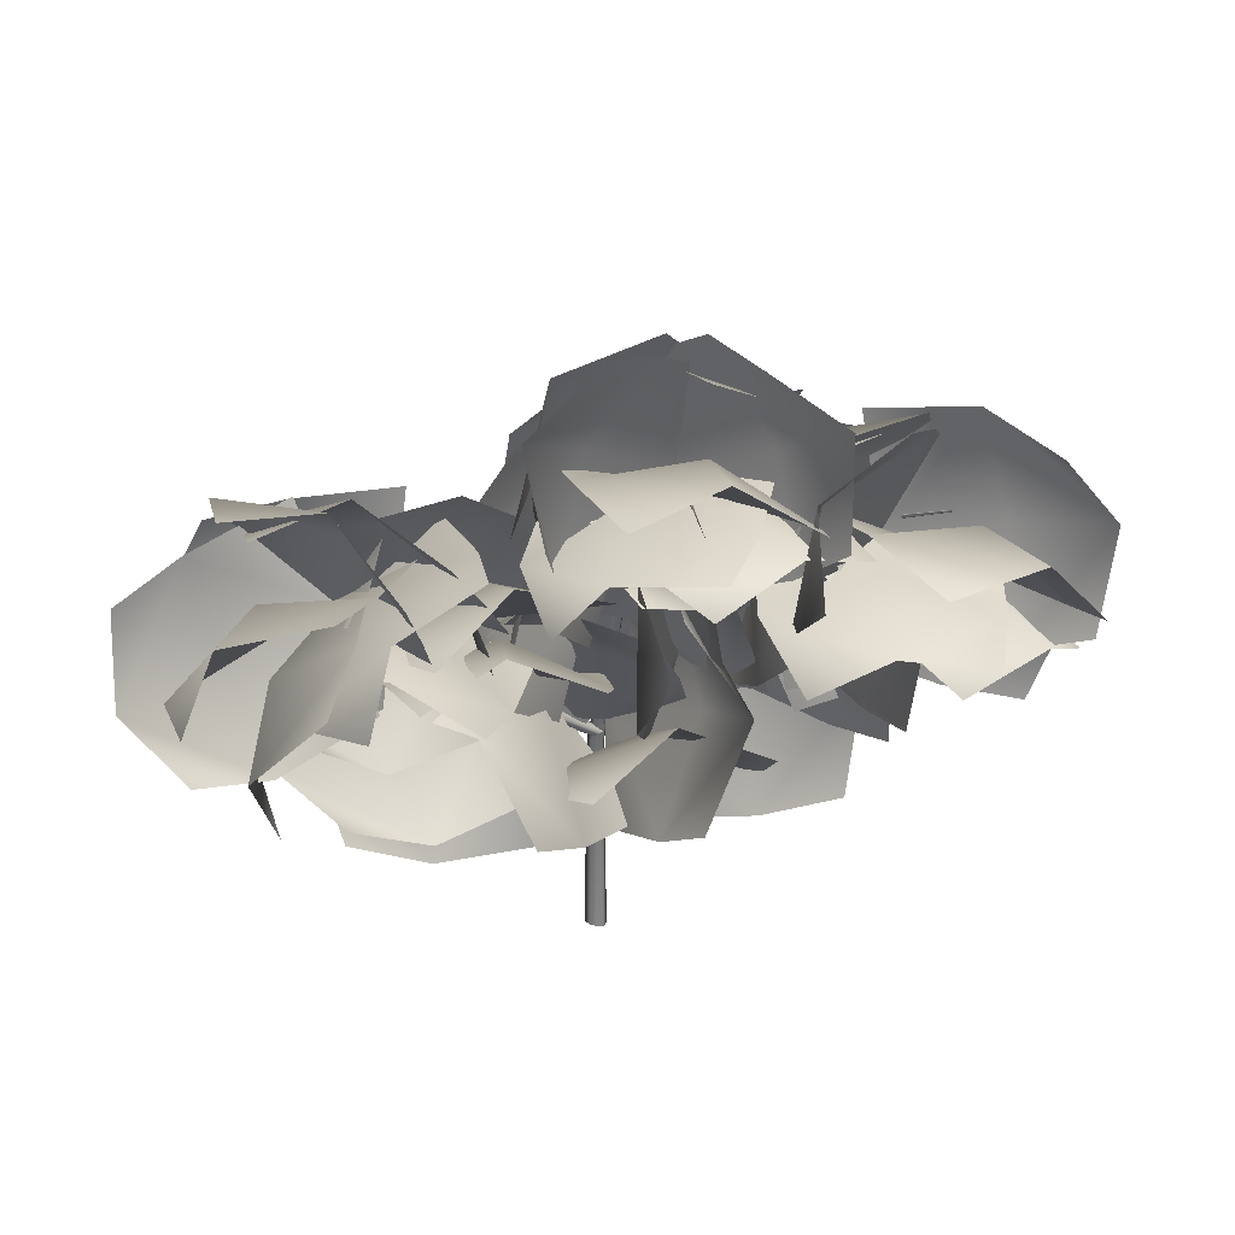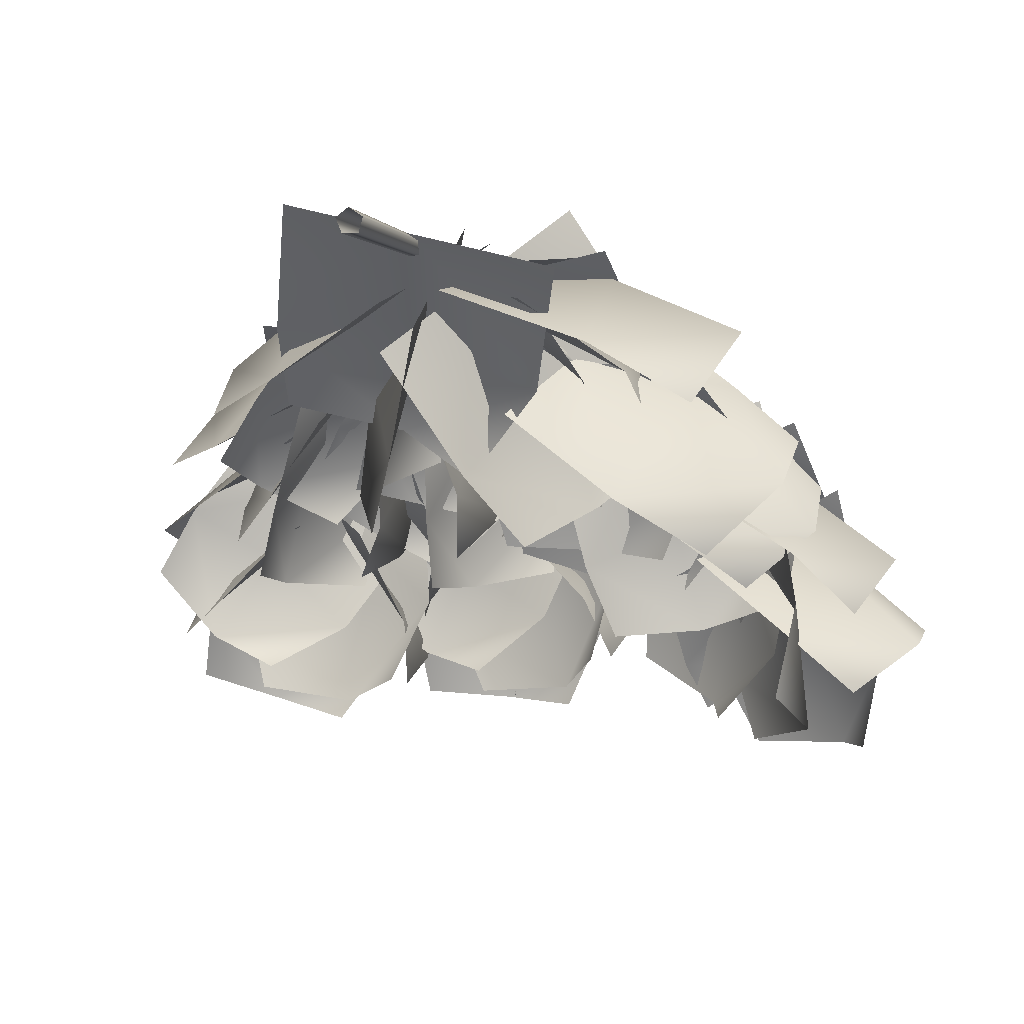
<metadata>
{"format":"obj","ext":"obj","renderer":"f3d","projection":"perspective","resolution":1024,"background":"white","views":[{"elev":-43.4,"azim":44.4,"up":"+Y"},{"elev":-18.0,"azim":-118.9,"up":"+Y"}]}
</metadata>
<code>
o Branch.009_Plane.114
v 1.486 2.955 0.8343
v 1.969 2.939 1.249
v 1.666 2.979 1.693
v 1.079 3.125 1.38
v 1.867 3.095 1.509
v 1.29 3.037 1.097
v 1.791 2.931 1.07
v 1.385 3.101 1.615
v 1.587 3.137 1.287
v 1.879 2.921 0.7085
v 2.373 2.725 0.894
v 2.228 2.632 1.338
v 1.694 2.906 1.3
v 2.376 2.772 1.173
v 1.79 2.914 0.9936
v 2.183 2.795 0.8004
v 1.998 2.781 1.392
v 2.1 2.905 1.09
v 1.493 2.987 0.5553
v 1.966 2.92 0.8532
v 1.753 2.817 1.267
v 1.193 2.959 1.097
v 1.899 2.979 1.122
v 1.348 2.974 0.8163
v 1.79 2.94 0.7174
v 1.49 2.912 1.259
v 1.624 3.042 0.9728
v 0.7975 2.801 0.5802
v 1.385 2.657 0.3793
v 1.645 2.881 0.7947
v 1.108 3.198 1.068
v 1.578 2.878 0.506
v 0.9472 2.992 0.8151
v 1.144 2.693 0.4471
v 1.454 3.09 0.9346
v 1.256 2.994 0.6169
v 0.7729 2.741 0.6647
v 1.262 2.354 0.7931
v 1.517 2.691 1.127
v 1.136 3.24 0.9983
v 1.508 2.544 0.87
v 0.9477 2.981 0.8254
v 1.054 2.487 0.7388
v 1.417 2.986 1.072
v 1.255 2.786 0.7834
v 1.249 3.242 0.7227
v 1.535 3.008 1.242
v 1.15 2.651 1.364
v 0.685 2.874 0.9198
v 1.3 2.898 1.43
v 0.9771 3.065 0.8177
v 1.444 3.106 1.027
v 0.8803 2.738 1.224
v 1.112 3.041 1.158
v 1.257 2.98 0.631
v 1.634 2.624 0.4998
v 1.774 2.544 0.9226
v 1.484 2.967 1.174
v 1.818 2.635 0.6955
v 1.367 2.974 0.8927
v 1.474 2.759 0.5348
v 1.701 2.746 1.078
v 1.627 2.854 0.7807
v 1.546 3.207 0.9629
v 1.806 2.818 1.332
v 1.534 2.418 1.19
v 1.109 2.734 0.8368
v 1.602 2.604 1.383
v 1.335 2.979 0.9022
v 1.723 2.984 1.186
v 1.286 2.511 1.06
v 1.427 2.818 1.191
v 1.443 2.758 0.6359
v 2.056 2.745 0.5161
v 2.209 2.955 0.9771
v 1.602 3.134 1.19
v 2.183 2.975 0.6882
v 1.519 2.939 0.903
v 1.811 2.73 0.549
v 1.97 3.106 1.103
v 1.839 3.018 0.758
v 1.5 2.735 0.7347
v 2.025 2.532 0.7178
v 2.2 2.813 1.061
v 1.724 3.178 1.106
v 2.192 2.741 0.8087
v 1.608 2.949 0.9137
v 1.81 2.592 0.718
v 2.034 3.035 1.089
v 1.908 2.884 0.8098
v 1.785 3.158 1.022
v 2.101 2.775 1.219
v 1.87 2.426 1.046
v 1.416 2.725 0.8699
v 1.946 2.556 1.244
v 1.607 2.95 0.9485
v 1.993 2.939 1.141
v 1.623 2.506 0.9888
v 1.745 2.761 1.149
v 1.556 2.825 0.7095
v 1.857 2.383 0.7226
v 2.029 2.453 1.135
v 1.838 2.988 1.2
v 2.061 2.437 0.8888
v 1.692 2.904 0.946
v 1.724 2.548 0.7049
v 2.006 2.71 1.196
v 1.917 2.703 0.8834
v 1.649 2.783 0.7698
v 2.045 2.524 0.4813
v 2.374 2.546 0.8151
v 2.084 2.914 1.178
v 2.288 2.617 0.5827
v 1.859 2.846 0.9663
v 1.874 2.615 0.5845
v 2.309 2.746 0.9922
v 2.083 2.788 0.7462
v 2.084 2.999 0.8814
v 2.391 2.702 1.241
v 2.054 2.39 1.35
v 1.603 2.672 1.08
v 2.209 2.586 1.42
v 1.852 2.842 0.9773
v 2.288 2.825 1.088
v 1.807 2.498 1.287
v 2.017 2.76 1.241
v 2.057 2.905 0.7806
v 2.28 2.482 0.574
v 2.147 2.2 0.8866
v 1.953 2.582 1.244
v 2.326 2.319 0.7747
v 2.007 2.75 1.004
v 2.19 2.657 0.6369
v 2.086 2.333 1.1
v 2.217 2.554 0.9148
v 2.264 2.687 0.841
v 2.29 2.172 0.926
v 1.93 2.148 1.18
v 1.852 2.696 1.241
v 2.171 2.131 1.156
v 2.065 2.691 1.034
v 2.289 2.373 0.8744
v 1.877 2.383 1.274
v 2.159 2.425 1.137
v 2.303 2.832 1.055
v 2.45 2.466 1.397
v 2.113 2.191 1.322
v 1.81 2.54 1.01
v 2.231 2.343 1.471
v 2.065 2.691 1.033
v 2.412 2.616 1.259
v 1.919 2.324 1.214
v 2.123 2.553 1.294
v 1.932 2.548 0.8306
v 2.407 2.336 0.7117
v 2.624 2.497 1.073
v 2.211 2.847 1.252
v 2.59 2.495 0.8274
v 2.067 2.692 1.034
v 2.21 2.404 0.7488
v 2.489 2.703 1.17
v 2.335 2.641 0.8923
v 2.202 2.66 0.7762
v 2.515 2.246 0.8234
v 2.374 2.125 1.224
v 2.071 2.581 1.33
v 2.55 2.211 1.081
v 2.139 2.622 1.043
v 2.391 2.407 0.7845
v 2.261 2.328 1.338
v 2.387 2.456 1.078
v 2.009 2.631 1.285
v 2.263 2.218 1.477
v 2.001 2.159 1.828
v 1.715 2.635 1.778
v 2.218 2.219 1.735
v 1.867 2.633 1.523
v 2.168 2.376 1.382
v 1.874 2.38 1.876
v 2.081 2.466 1.652
v 1.739 2.538 1.282
v 2.211 2.297 1.341
v 2.322 2.501 1.728
v 1.901 2.885 1.727
v 2.362 2.464 1.485
v 1.817 2.705 1.496
v 2.017 2.375 1.307
v 2.179 2.722 1.752
v 2.11 2.627 1.451
v 2.068 2.849 1.562
v 2.08 2.531 1.976
v 1.761 2.259 1.836
v 1.591 2.569 1.405
v 1.84 2.427 1.994
v 1.838 2.714 1.486
v 2.095 2.661 1.815
v 1.618 2.381 1.658
v 1.805 2.613 1.767
v 2.074 2.676 1.393
v 2.036 2.178 1.546
v 1.616 2.201 1.679
v 1.564 2.755 1.644
v 1.851 2.173 1.732
v 1.828 2.714 1.514
v 2.065 2.369 1.472
v 1.554 2.449 1.722
v 1.867 2.462 1.673
v 1.911 2.89 1.246
v 2.154 2.434 1.172
v 1.913 2.204 1.461
v 1.65 2.639 1.692
v 2.126 2.3 1.395
v 1.785 2.769 1.461
v 2.062 2.62 1.182
v 1.802 2.368 1.628
v 1.998 2.557 1.465
v 1.911 2.999 1.326
v 2.093 2.759 1.796
v 1.721 2.473 1.855
v 1.376 2.714 1.432
v 1.863 2.676 1.935
v 1.653 2.861 1.377
v 2.041 2.857 1.604
v 1.507 2.572 1.711
v 1.736 2.822 1.685
v 1.651 2.729 1.108
v 2.134 2.495 1.245
v 2.134 2.638 1.692
v 1.675 3.01 1.648
v 2.236 2.647 1.455
v 1.662 2.864 1.368
v 1.94 2.571 1.176
v 1.964 2.853 1.717
v 1.976 2.807 1.384
v 1.45 2.817 1.036
v 1.699 2.371 1.195
v 1.746 2.494 1.629
v 1.584 3.038 1.565
v 1.848 2.442 1.408
v 1.515 2.924 1.291
v 1.591 2.536 1.118
v 1.725 2.758 1.647
v 1.732 2.708 1.326
v 1.615 3.18 1.332
v 1.788 2.856 1.721
v 1.565 2.488 1.581
v 1.243 2.748 1.186
v 1.598 2.668 1.75
v 1.436 2.972 1.262
v 1.737 2.995 1.569
v 1.364 2.563 1.424
v 1.473 2.846 1.541
v 1.419 3.027 0.9385
v 1.822 2.643 0.8535
v 1.827 2.474 1.299
v 1.477 2.898 1.542
v 1.946 2.603 1.105
v 1.447 2.965 1.229
v 1.657 2.793 0.866
v 1.714 2.664 1.47
v 1.738 2.834 1.174
v 1.523 3.252 1.024
v 2.053 3.026 1.266
v 1.841 2.585 1.467
v 1.201 2.75 1.368
v 1.968 2.844 1.508
v 1.368 3.01 1.19
v 1.857 3.126 1.153
v 1.535 2.624 1.497
v 1.655 2.972 1.403
v 1.392 3.231 1.224
v 1.501 2.89 1.701
v 1.256 2.482 1.534
v 0.9793 2.759 1.032
v 1.277 2.692 1.714
v 1.193 3.003 1.131
v 1.478 3.036 1.517
v 1.065 2.564 1.324
v 1.183 2.882 1.452
v 1.199 2.969 0.8514
v 1.571 2.585 0.887
v 1.573 2.561 1.339
v 1.254 3.025 1.435
v 1.689 2.619 1.126
v 1.226 2.996 1.133
v 1.418 2.729 0.8544
v 1.472 2.786 1.438
v 1.498 2.853 1.121
v 1.211 3.112 0.8
v 1.313 2.949 1.407
v 0.8853 2.625 1.453
v 0.5902 2.793 0.8633
v 1.026 2.874 1.528
v 0.9121 2.958 0.8305
v 1.298 3.016 1.164
v 0.6763 2.697 1.228
v 0.9377 2.981 1.196
v 0.8336 3.029 0.3286
v 1.324 2.701 0.569
v 1.05 2.475 0.9742
v 0.4823 2.844 0.9069
v 1.26 2.662 0.8803
v 0.6643 2.94 0.6073
v 1.141 2.829 0.4514
v 0.7893 2.645 1.03
v 0.9813 2.864 0.7757
v 1.039 2.965 0.5092
v 1.594 3.025 0.816
v 1.39 2.981 1.313
v 0.7336 3.021 1.138
v 1.522 3.144 1.105
v 0.8916 2.992 0.8123
v 1.386 2.991 0.6755
v 1.081 3.047 1.304
v 1.198 3.14 0.9477
v 1.115 2.916 0.6648
v 1.437 2.658 1.15
v 1.014 2.607 1.48
v 0.5739 2.97 1.108
v 1.273 2.734 1.415
v 0.8542 2.942 0.8783
v 1.326 2.75 0.9425
v 0.7851 2.804 1.386
v 1.084 2.907 1.162
v 0.8997 2.714 0.6338
v 0.9829 2.288 1.1
v 0.8284 2.612 1.503
v 0.8065 3.188 1.141
v 1.041 2.458 1.366
v 0.8548 2.942 0.8784
v 0.945 2.438 0.9002
v 0.8519 2.912 1.408
v 1.019 2.718 1.118
v 1.075 3.09 1.085
v 0.7304 2.849 1.563
v 0.4197 2.532 1.256
v 0.6158 2.782 0.6539
v 0.4482 2.767 1.435
v 0.8539 2.941 0.877
v 0.886 2.947 1.389
v 0.4264 2.638 0.9586
v 0.6126 2.917 1.152
v 1.142 2.826 1.032
v 1.405 2.432 1.281
v 1.09 2.354 1.596
v 0.7644 2.81 1.484
v 1.318 2.434 1.536
v 0.9599 2.818 1.25
v 1.311 2.582 1.165
v 0.9333 2.567 1.617
v 1.17 2.671 1.421
v 0.9967 3.036 1.456
v 0.761 2.638 1.832
v 0.7341 2.259 1.5
v 0.8739 2.601 0.9809
v 0.6072 2.445 1.662
v 0.9375 2.826 1.227
v 0.8648 2.806 1.701
v 0.742 2.37 1.226
v 0.7124 2.667 1.431
v 1.329 2.92 1.327
v 1.493 2.626 1.853
v 1.028 2.386 1.932
v 0.6855 2.716 1.463
v 1.227 2.582 2.015
v 1.019 2.822 1.392
v 1.451 2.741 1.638
v 0.808 2.537 1.774
v 1.11 2.765 1.736
v 1.231 2.868 1.255
v 1.602 2.487 1.441
v 1.303 2.266 1.739
v 0.8549 2.666 1.704
v 1.515 2.414 1.701
v 1.05 2.771 1.471
v 1.466 2.638 1.348
v 1.09 2.436 1.798
v 1.304 2.64 1.625
v 1.082 2.968 1.684
v 0.951 2.595 2.045
v 0.9181 2.252 1.752
v 0.9512 2.565 1.275
v 0.81 2.409 1.912
v 1.019 2.774 1.487
v 1.014 2.753 1.917
v 0.8828 2.35 1.508
v 0.8572 2.614 1.695
v 1.199 2.647 1.323
v 1.293 2.179 1.566
v 1.012 2.248 1.914
v 0.9052 2.799 1.811
v 1.244 2.22 1.827
v 1.057 2.72 1.558
v 1.26 2.355 1.451
v 0.9665 2.508 1.939
v 1.201 2.498 1.715
v 1.296 2.546 1.506
v 1.556 2.286 1.921
v 1.232 2.374 2.248
v 0.9125 2.76 1.93
v 1.47 2.409 2.156
v 1.111 2.649 1.711
v 1.463 2.375 1.743
v 1.079 2.588 2.167
v 1.325 2.583 1.938
v 1.307 2.781 1.87
v 1.12 2.483 2.304
v 0.8367 2.2 2.053
v 0.8742 2.499 1.537
v 0.8665 2.388 2.229
v 1.098 2.645 1.71
v 1.213 2.604 2.143
v 0.7801 2.321 1.81
v 0.9423 2.566 1.98
v 1.371 2.683 1.804
v 1.626 2.234 1.878
v 1.268 1.977 1.886
v 0.8903 2.386 1.905
v 1.458 2.075 2.001
v 1.139 2.54 1.853
v 1.542 2.419 1.839
v 1.061 2.122 1.94
v 1.301 2.324 1.985
v 1.397 2.449 2
v 1.297 1.938 2.03
v 0.9053 1.954 1.827
v 0.8544 2.509 1.822
v 1.036 1.915 2.028
v 1.136 2.478 1.915
v 1.357 2.135 2.018
v 0.8139 2.196 1.839
v 1.068 2.208 2.028
v 1.236 2.597 2.143
v 0.9745 2.231 2.409
v 0.8664 1.986 2.058
v 1.029 2.349 1.668
v 0.7997 2.131 2.241
v 1.136 2.478 1.914
v 1.09 2.379 2.32
v 0.8828 2.132 1.845
v 0.9221 2.344 2.077
v 1.244 2.34 1.693
v 1.552 2.083 2.044
v 1.344 2.236 2.414
v 1.02 2.627 2.155
v 1.545 2.228 2.27
v 1.136 2.478 1.916
v 1.434 2.169 1.892
v 1.21 2.456 2.353
v 1.381 2.399 2.084
v 1.424 2.426 1.914
v 1.497 1.987 2.185
v 1.069 1.893 2.239
v 0.8682 2.377 2.05
v 1.282 1.957 2.334
v 1.156 2.403 1.979
v 1.486 2.157 2.068
v 0.9298 2.108 2.205
v 1.228 2.216 2.204
v 0.4271 2.778 0.3076
v 0.4051 2.777 0.3403
v 0.3809 2.809 0.339
v 0.388 2.828 0.3056
v 0.4166 2.81 0.2862
v 2.098 2.181 1.694
v 2.098 2.181 1.694
v 2.097 2.181 1.692
v 2.096 2.182 1.692
v 2.096 2.181 1.693
v 0.8192 2.961 0.7534
v 1.235 3.004 1.081
v 1.772 2.832 1.438
v 0.8356 2.962 0.7291
v 1.247 3.004 1.066
v 1.779 2.832 1.432
v 0.8005 2.984 0.7519
v 1.229 3.022 1.084
v 1.772 2.842 1.442
v 0.8053 2.999 0.7268
v 1.238 3.034 1.072
v 1.778 2.848 1.438
v 0.8271 2.985 0.7127
v 1.249 3.023 1.06
v 1.783 2.841 1.432
v 1.973 2.821 0.9941
v 1.563 2.933 0.9184
v 1.203 2.917 0.8615
v 1.973 2.827 1.002
v 1.561 2.944 0.9294
v 1.199 2.933 0.8768
v 1.971 2.822 1.01
v 1.559 2.937 0.9435
v 1.198 2.923 0.8964
v 1.971 2.812 0.9975
v 1.563 2.918 0.9257
v 1.203 2.898 0.8716
v 1.97 2.812 1.007
v 1.56 2.921 0.9412
v 1.199 2.901 0.8932
v 2.306 2.568 1.069
v 2.306 2.57 1.071
v 2.305 2.568 1.074
v 2.304 2.565 1.073
v 2.305 2.565 1.07
v 0.8798 2.986 0.7561
v 0.8682 3.007 0.7704
v 0.8704 3.002 0.7981
v 0.8833 2.976 0.8009
v 0.8891 2.967 0.7749
v 0.8511 2.949 0.7731
v 0.8292 2.965 0.7826
v 0.8322 2.991 0.7729
v 0.856 2.992 0.7575
v 0.8676 2.966 0.7576
v 1.163 2.292 2.086
v 1.16 2.293 2.087
v 1.161 2.296 2.088
v 1.164 2.297 2.088
v 1.166 2.294 2.086
v 0.8806 2.836 1.091
v 1.016 2.781 1.425
v 1.125 2.595 1.796
v 0.8993 2.828 1.082
v 1.029 2.775 1.419
v 1.133 2.592 1.792
v 0.8829 2.858 1.093
v 1.018 2.797 1.427
v 1.126 2.604 1.799
v 0.9029 2.864 1.086
v 1.032 2.801 1.422
v 1.135 2.607 1.797
v 0.9131 2.845 1.079
v 1.039 2.787 1.417
v 1.139 2.6 1.793
f 7 1 6
f 5 2 7
f 8 9 6
f 8 3 5
f 16 10 15
f 14 11 16
f 17 18 15
f 17 12 14
f 25 19 24
f 23 20 25
f 26 27 24
f 26 21 23
f 34 28 33
f 32 29 34
f 35 36 33
f 35 30 32
f 43 37 42
f 41 38 43
f 44 45 42
f 44 39 41
f 52 46 51
f 50 47 52
f 53 54 51
f 53 48 50
f 61 55 60
f 59 56 61
f 62 63 60
f 62 57 59
f 70 64 69
f 68 65 70
f 71 72 69
f 71 66 68
f 79 73 78
f 77 74 79
f 80 81 78
f 80 75 77
f 88 82 87
f 86 83 88
f 89 90 87
f 89 84 86
f 97 91 96
f 95 92 97
f 98 99 96
f 98 93 95
f 106 100 105
f 104 101 106
f 107 108 105
f 107 102 104
f 115 109 114
f 113 110 115
f 116 117 114
f 116 111 113
f 124 118 123
f 122 119 124
f 125 126 123
f 125 120 122
f 133 127 132
f 131 128 133
f 134 135 132
f 134 129 131
f 142 136 141
f 140 137 142
f 143 144 141
f 143 138 140
f 151 145 150
f 149 146 151
f 152 153 150
f 152 147 149
f 160 154 159
f 158 155 160
f 161 162 159
f 161 156 158
f 169 163 168
f 167 164 169
f 170 171 168
f 170 165 167
f 178 172 177
f 176 173 178
f 179 180 177
f 179 174 176
f 187 181 186
f 185 182 187
f 188 189 186
f 188 183 185
f 196 190 195
f 194 191 196
f 197 198 195
f 197 192 194
f 205 199 204
f 203 200 205
f 206 207 204
f 206 201 203
f 214 208 213
f 212 209 214
f 215 216 213
f 215 210 212
f 223 217 222
f 221 218 223
f 224 225 222
f 224 219 221
f 232 226 231
f 230 227 232
f 233 234 231
f 233 228 230
f 241 235 240
f 239 236 241
f 242 243 240
f 242 237 239
f 250 244 249
f 248 245 250
f 251 252 249
f 251 246 248
f 259 253 258
f 257 254 259
f 260 261 258
f 260 255 257
f 268 262 267
f 266 263 268
f 269 270 267
f 269 264 266
f 277 271 276
f 275 272 277
f 278 279 276
f 278 273 275
f 286 280 285
f 284 281 286
f 287 288 285
f 287 282 284
f 295 289 294
f 293 290 295
f 296 297 294
f 296 291 293
f 304 298 303
f 302 299 304
f 305 306 303
f 305 300 302
f 313 307 312
f 311 308 313
f 314 315 312
f 314 309 311
f 322 316 321
f 320 317 322
f 323 324 321
f 323 318 320
f 331 325 330
f 329 326 331
f 332 333 330
f 332 327 329
f 340 334 339
f 338 335 340
f 341 342 339
f 341 336 338
f 349 343 348
f 347 344 349
f 350 351 348
f 350 345 347
f 358 352 357
f 356 353 358
f 359 360 357
f 359 354 356
f 367 361 366
f 365 362 367
f 368 369 366
f 368 363 365
f 376 370 375
f 374 371 376
f 377 378 375
f 377 372 374
f 385 379 384
f 383 380 385
f 386 387 384
f 386 381 383
f 394 388 393
f 392 389 394
f 395 396 393
f 395 390 392
f 403 397 402
f 401 398 403
f 404 405 402
f 404 399 401
f 412 406 411
f 410 407 412
f 413 414 411
f 413 408 410
f 421 415 420
f 419 416 421
f 422 423 420
f 422 417 419
f 430 424 429
f 428 425 430
f 431 432 429
f 431 426 428
f 439 433 438
f 437 434 439
f 440 441 438
f 440 435 437
f 448 442 447
f 446 443 448
f 449 450 447
f 449 444 446
f 457 451 456
f 455 452 457
f 458 459 456
f 458 453 455
f 9 7 6
f 9 5 7
f 4 8 6
f 9 8 5
f 18 16 15
f 18 14 16
f 13 17 15
f 18 17 14
f 27 25 24
f 27 23 25
f 22 26 24
f 27 26 23
f 36 34 33
f 36 32 34
f 31 35 33
f 36 35 32
f 45 43 42
f 45 41 43
f 40 44 42
f 45 44 41
f 54 52 51
f 54 50 52
f 49 53 51
f 54 53 50
f 63 61 60
f 63 59 61
f 58 62 60
f 63 62 59
f 72 70 69
f 72 68 70
f 67 71 69
f 72 71 68
f 81 79 78
f 81 77 79
f 76 80 78
f 81 80 77
f 90 88 87
f 90 86 88
f 85 89 87
f 90 89 86
f 99 97 96
f 99 95 97
f 94 98 96
f 99 98 95
f 108 106 105
f 108 104 106
f 103 107 105
f 108 107 104
f 117 115 114
f 117 113 115
f 112 116 114
f 117 116 113
f 126 124 123
f 126 122 124
f 121 125 123
f 126 125 122
f 135 133 132
f 135 131 133
f 130 134 132
f 135 134 131
f 144 142 141
f 144 140 142
f 139 143 141
f 144 143 140
f 153 151 150
f 153 149 151
f 148 152 150
f 153 152 149
f 162 160 159
f 162 158 160
f 157 161 159
f 162 161 158
f 171 169 168
f 171 167 169
f 166 170 168
f 171 170 167
f 180 178 177
f 180 176 178
f 175 179 177
f 180 179 176
f 189 187 186
f 189 185 187
f 184 188 186
f 189 188 185
f 198 196 195
f 198 194 196
f 193 197 195
f 198 197 194
f 207 205 204
f 207 203 205
f 202 206 204
f 207 206 203
f 216 214 213
f 216 212 214
f 211 215 213
f 216 215 212
f 225 223 222
f 225 221 223
f 220 224 222
f 225 224 221
f 234 232 231
f 234 230 232
f 229 233 231
f 234 233 230
f 243 241 240
f 243 239 241
f 238 242 240
f 243 242 239
f 252 250 249
f 252 248 250
f 247 251 249
f 252 251 248
f 261 259 258
f 261 257 259
f 256 260 258
f 261 260 257
f 270 268 267
f 270 266 268
f 265 269 267
f 270 269 266
f 279 277 276
f 279 275 277
f 274 278 276
f 279 278 275
f 288 286 285
f 288 284 286
f 283 287 285
f 288 287 284
f 297 295 294
f 297 293 295
f 292 296 294
f 297 296 293
f 306 304 303
f 306 302 304
f 301 305 303
f 306 305 302
f 315 313 312
f 315 311 313
f 310 314 312
f 315 314 311
f 324 322 321
f 324 320 322
f 319 323 321
f 324 323 320
f 333 331 330
f 333 329 331
f 328 332 330
f 333 332 329
f 342 340 339
f 342 338 340
f 337 341 339
f 342 341 338
f 351 349 348
f 351 347 349
f 346 350 348
f 351 350 347
f 360 358 357
f 360 356 358
f 355 359 357
f 360 359 356
f 369 367 366
f 369 365 367
f 364 368 366
f 369 368 365
f 378 376 375
f 378 374 376
f 373 377 375
f 378 377 374
f 387 385 384
f 387 383 385
f 382 386 384
f 387 386 383
f 396 394 393
f 396 392 394
f 391 395 393
f 396 395 392
f 405 403 402
f 405 401 403
f 400 404 402
f 405 404 401
f 414 412 411
f 414 410 412
f 409 413 411
f 414 413 410
f 423 421 420
f 423 419 421
f 418 422 420
f 423 422 419
f 432 430 429
f 432 428 430
f 427 431 429
f 432 431 428
f 441 439 438
f 441 437 439
f 436 440 438
f 441 440 437
f 450 448 447
f 450 446 448
f 445 449 447
f 450 449 446
f 459 457 456
f 459 455 457
f 454 458 456
f 459 458 455
f 460 473 470
f 473 474 471
f 475 472 471
f 465 466 472
f 470 476 462
f 471 477 476
f 472 478 477
f 466 467 478
f 476 479 463
f 477 480 479
f 477 478 481
f 467 468 481
f 463 479 482
f 479 480 483
f 480 481 484
f 481 468 469
f 465 475 484
f 475 474 483
f 474 473 482
f 473 460 464
f 496 509 505
f 495 496 487
f 486 485 494
f 485 500 504
f 500 485 488
f 485 486 489
f 490 489 486
f 506 490 487
f 502 501 488
f 491 488 489
f 492 489 490
f 493 490 506
f 503 502 491
f 497 491 492
f 498 492 493
f 499 493 507
f 494 504 503
f 494 497 498
f 496 495 498
f 509 496 499
f 510 523 520
f 523 524 521
f 525 522 521
f 525 515 516
f 520 526 512
f 521 527 526
f 522 528 527
f 516 517 528
f 526 529 513
f 527 530 529
f 528 531 530
f 517 518 531
f 513 529 532
f 529 530 533
f 534 533 530
f 519 534 531
f 534 519 515
f 533 534 525
f 524 523 532
f 523 510 514
f 461 460 470
f 470 473 471
f 474 475 471
f 475 465 472
f 461 470 462
f 470 471 476
f 471 472 477
f 472 466 478
f 462 476 463
f 476 477 479
f 480 477 481
f 478 467 481
f 464 463 482
f 482 479 483
f 483 480 484
f 484 481 469
f 469 465 484
f 484 475 483
f 483 474 482
f 482 473 464
f 487 496 505
f 486 495 487
f 495 486 494
f 494 485 504
f 501 500 488
f 488 485 489
f 487 490 486
f 505 506 487
f 491 502 488
f 492 491 489
f 493 492 490
f 507 493 506
f 497 503 491
f 498 497 492
f 499 498 493
f 508 499 507
f 497 494 503
f 495 494 498
f 499 496 498
f 508 509 499
f 511 510 520
f 520 523 521
f 524 525 521
f 522 525 516
f 511 520 512
f 520 521 526
f 521 522 527
f 522 516 528
f 512 526 513
f 526 527 529
f 527 528 530
f 528 517 531
f 514 513 532
f 532 529 533
f 531 534 530
f 518 519 531
f 525 534 515
f 524 533 525
f 533 524 532
f 532 523 514

</code>
